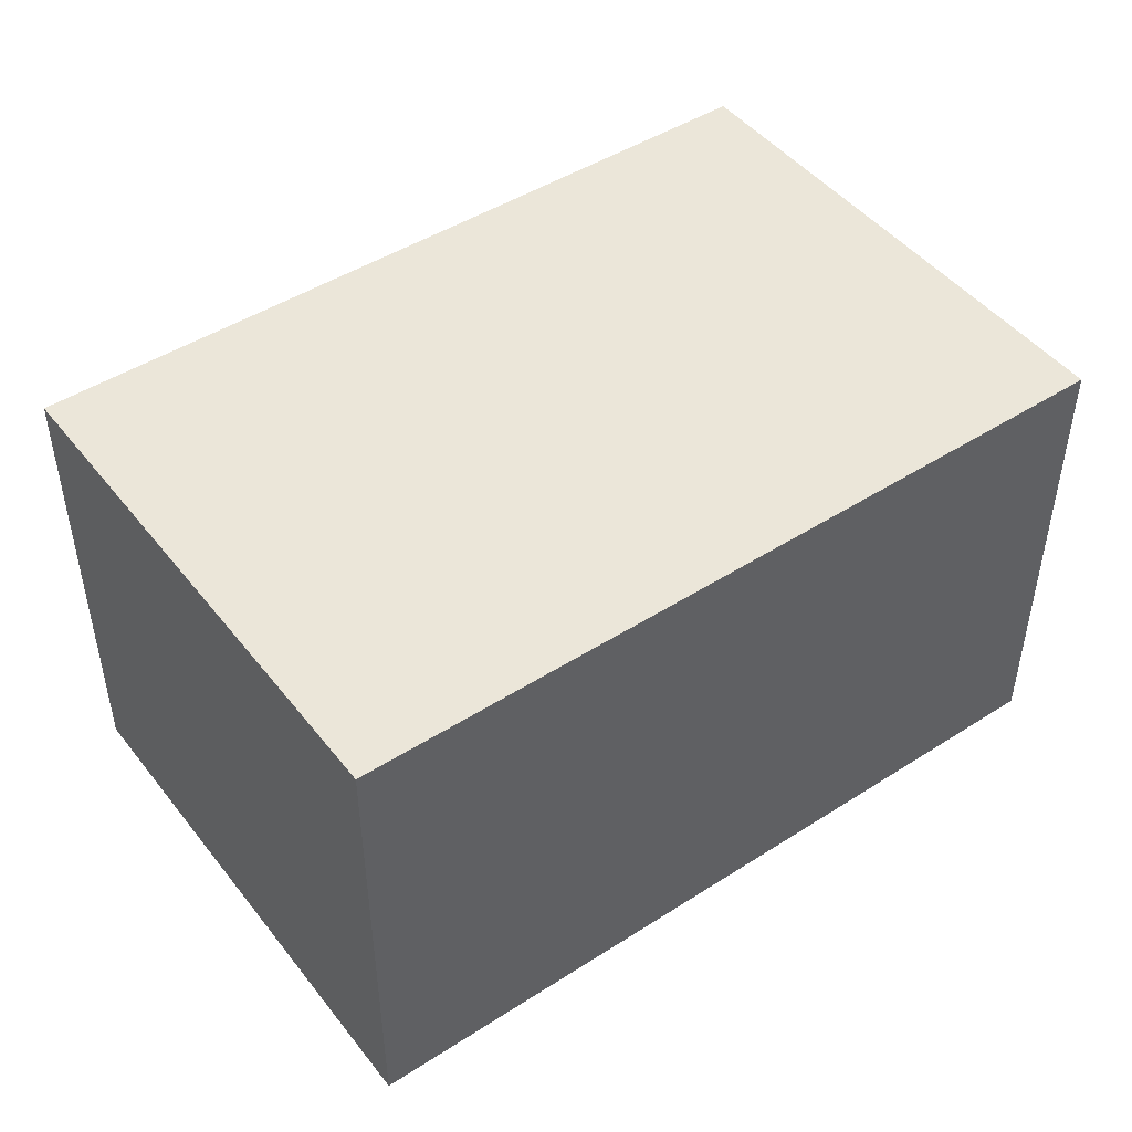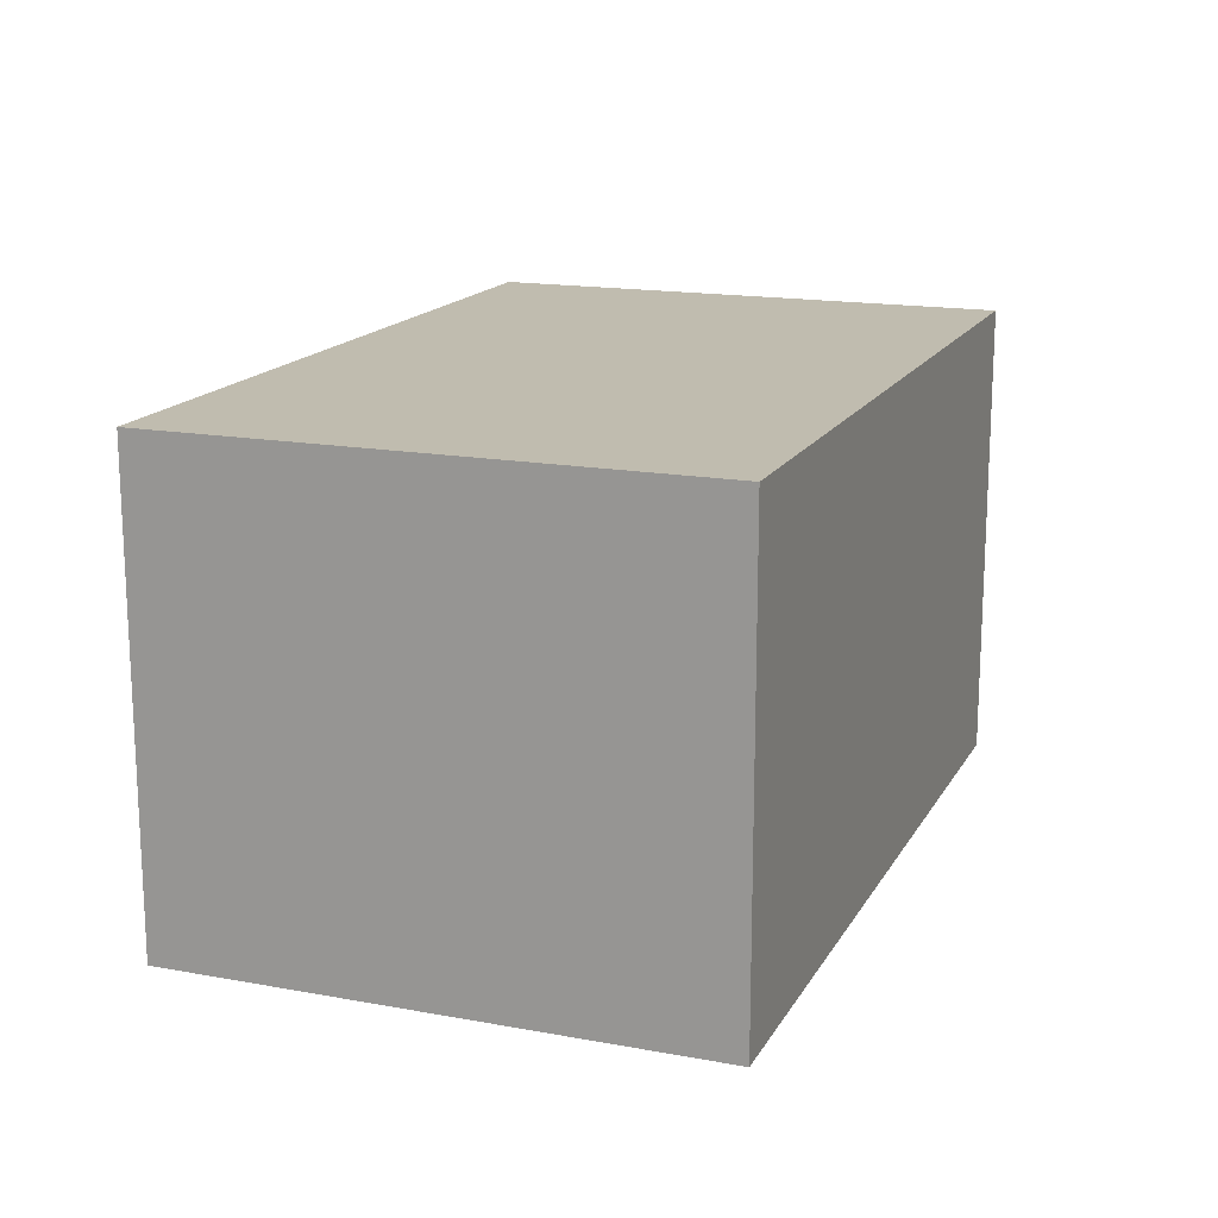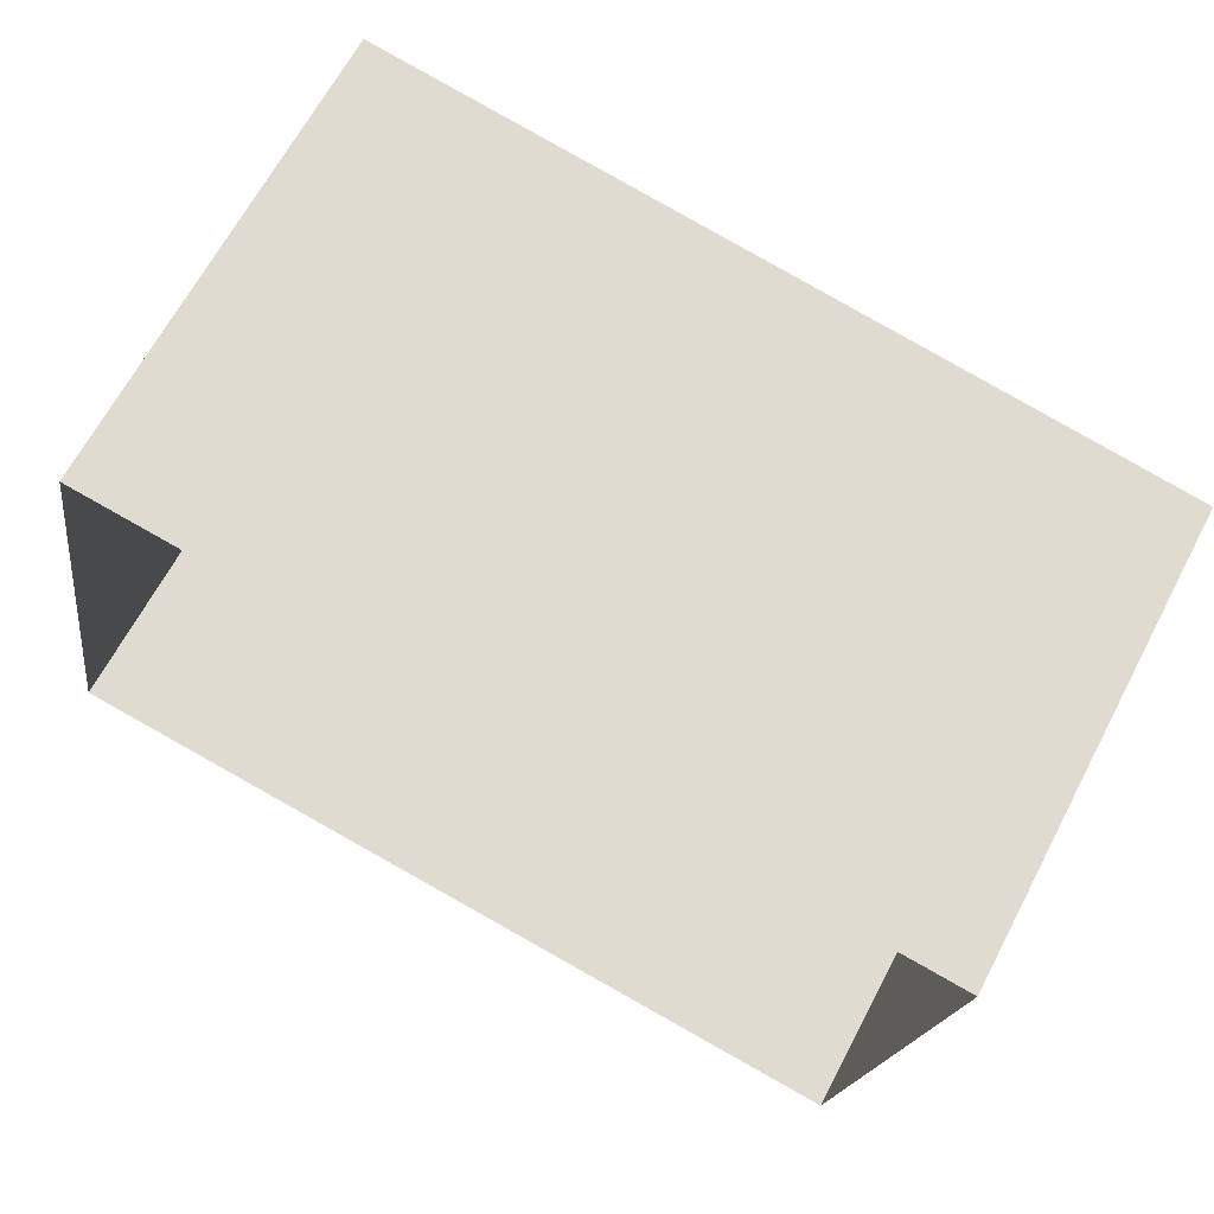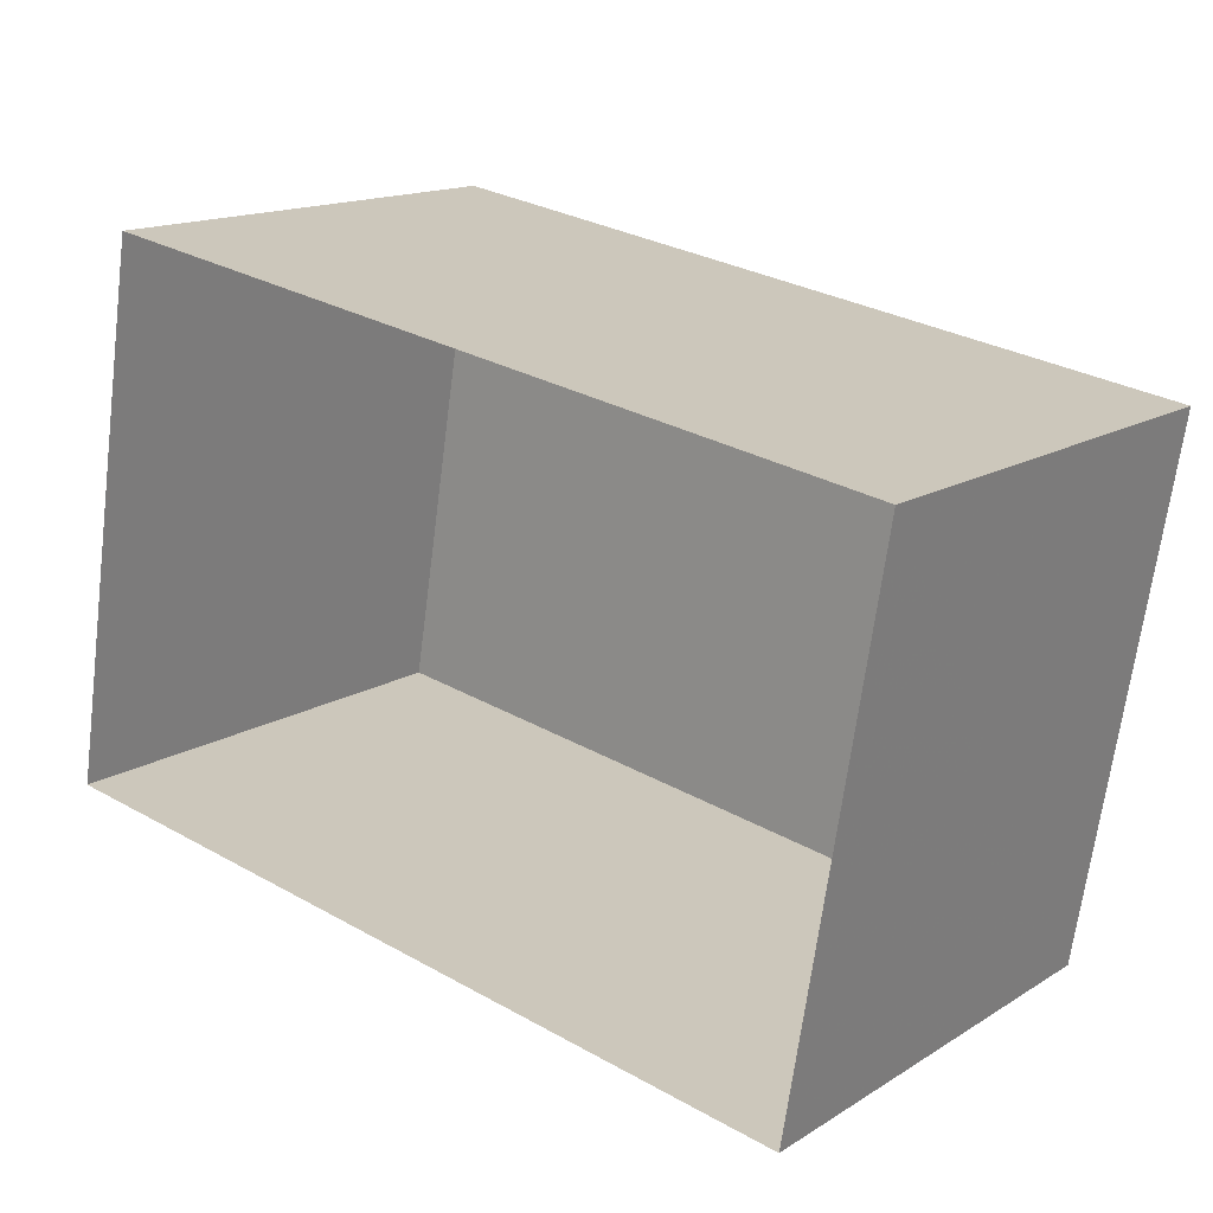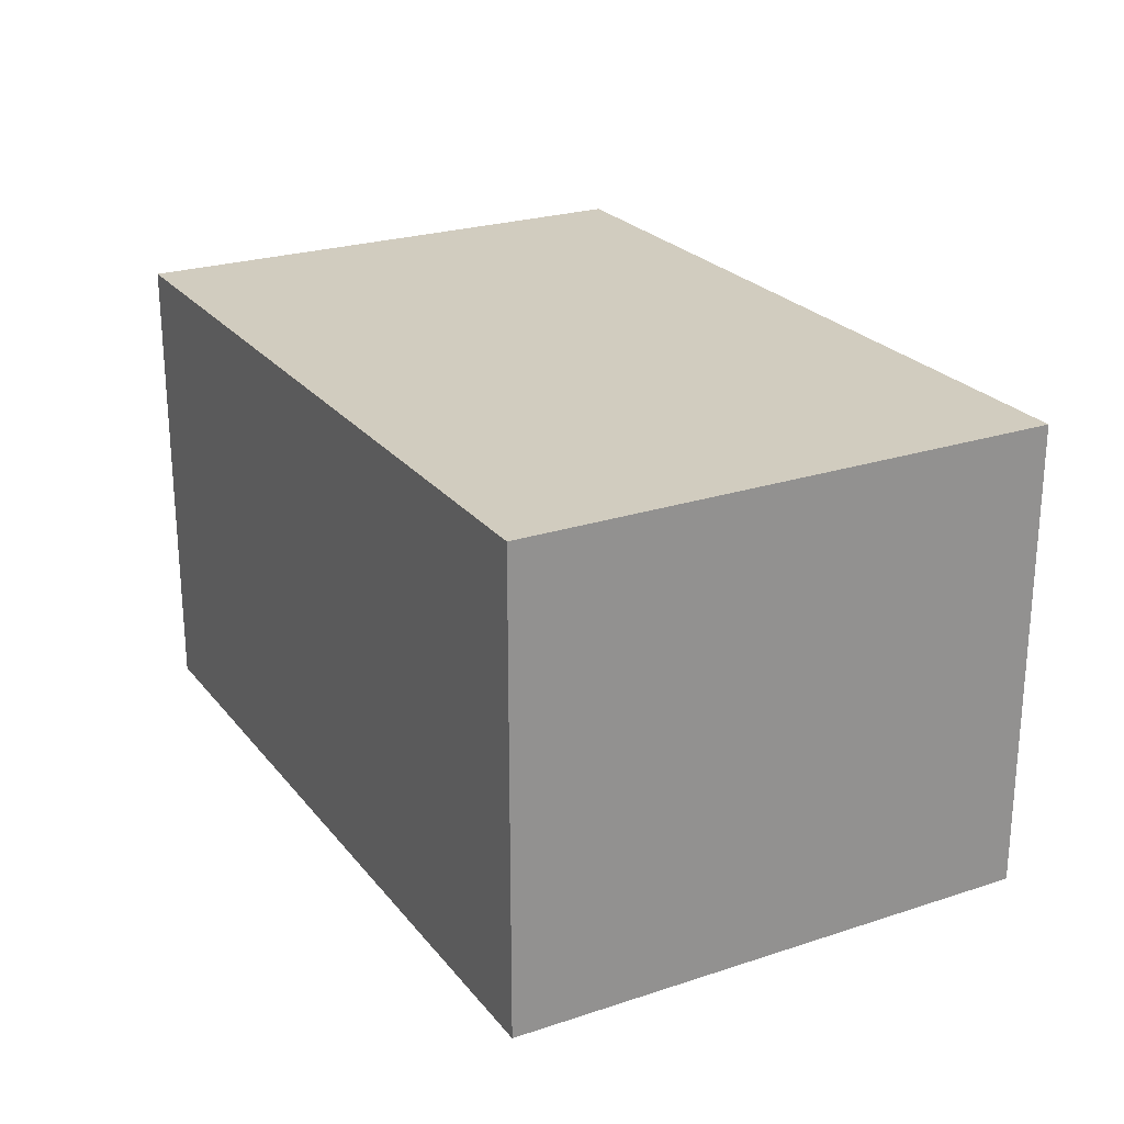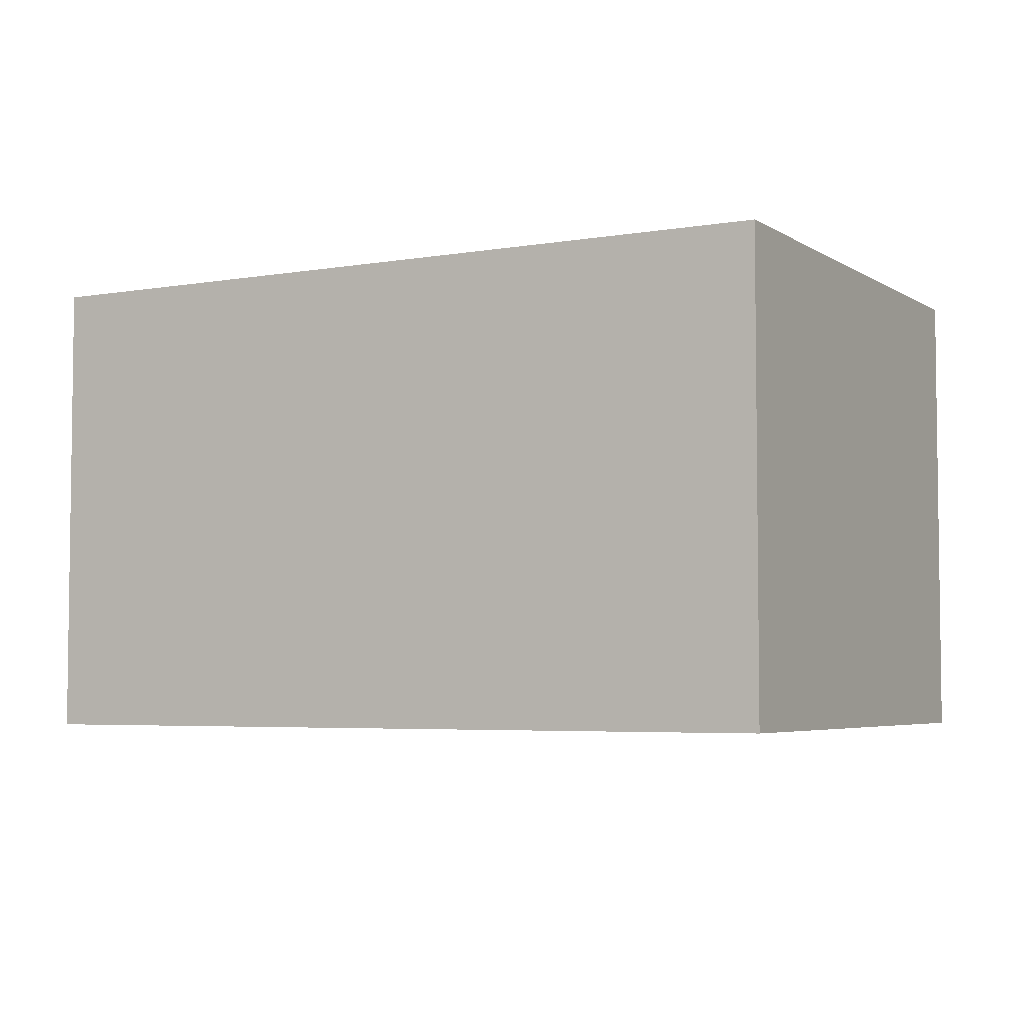
<metadata>
{"format":"obj","ext":"obj","renderer":"f3d","projection":"perspective","resolution":1024,"background":"white","views":[{"elev":46.7,"azim":153.4,"up":"+Z"},{"elev":16.3,"azim":120.1,"up":"+Z"},{"elev":65.9,"azim":-152.2,"up":"+Y"},{"elev":15.3,"azim":-142.0,"up":"+Y"},{"elev":24.2,"azim":-109.2,"up":"+Z"},{"elev":-4.6,"azim":-141.6,"up":"+Z"}]}
</metadata>
<code>
v -1.226e+04 -3.742e+04 27.88
v -1.227e+04 -3.742e+04 27.88
v -1.226e+04 -3.742e+04 27.88
v -1.227e+04 -3.742e+04 27.88
v -1.227e+04 -3.742e+04 32.36
v -1.226e+04 -3.742e+04 32.36
v -1.226e+04 -3.742e+04 32.36
v -1.227e+04 -3.742e+04 32.36
f 1 2 3
f 1 4 2
f 5 6 7
f 5 8 6
f 6 1 3
f 7 6 3
f 6 4 1
f 6 8 4
f 8 2 4
f 8 5 2
f 7 3 2
f 5 7 2

</code>
